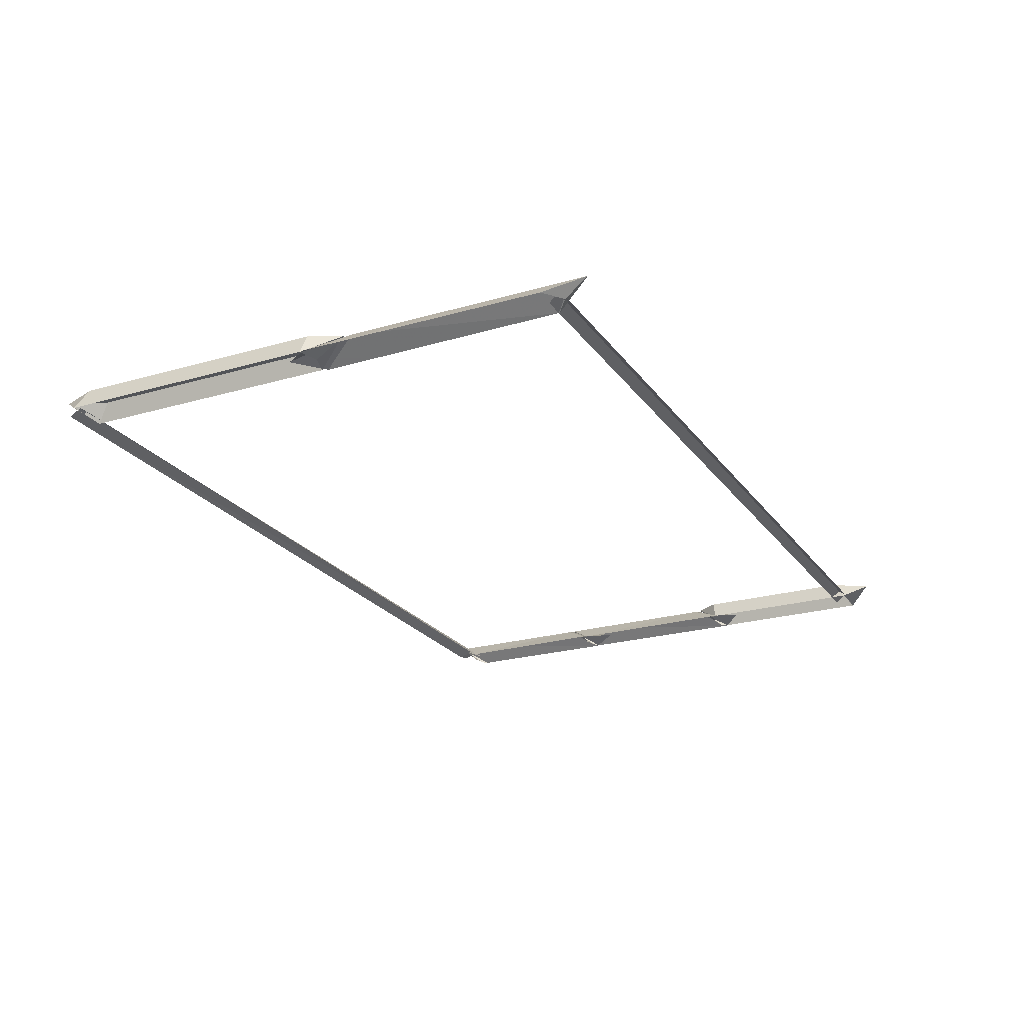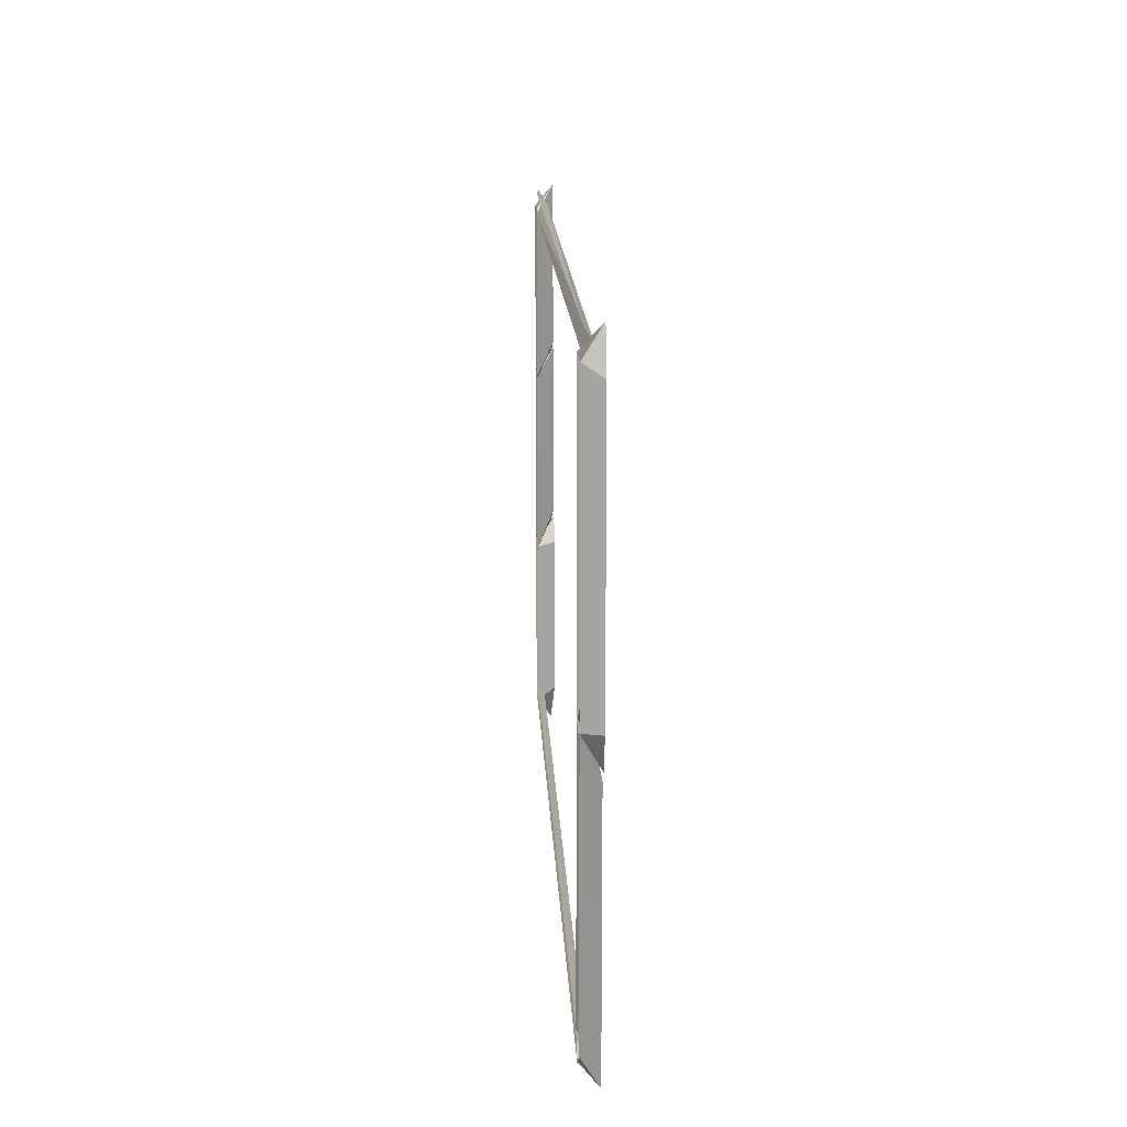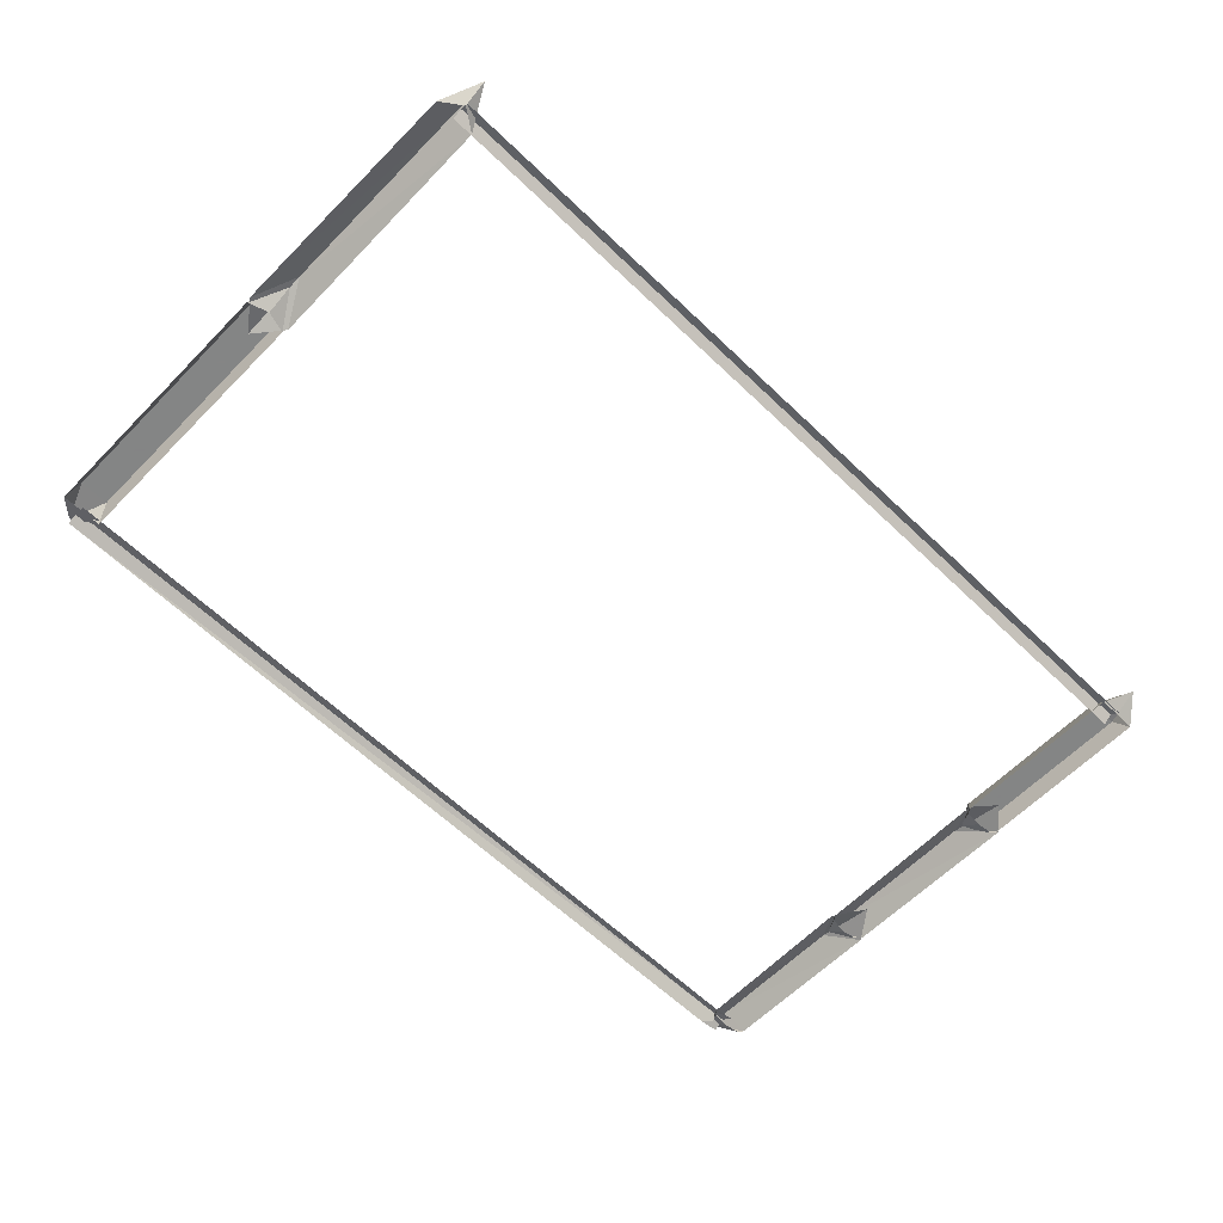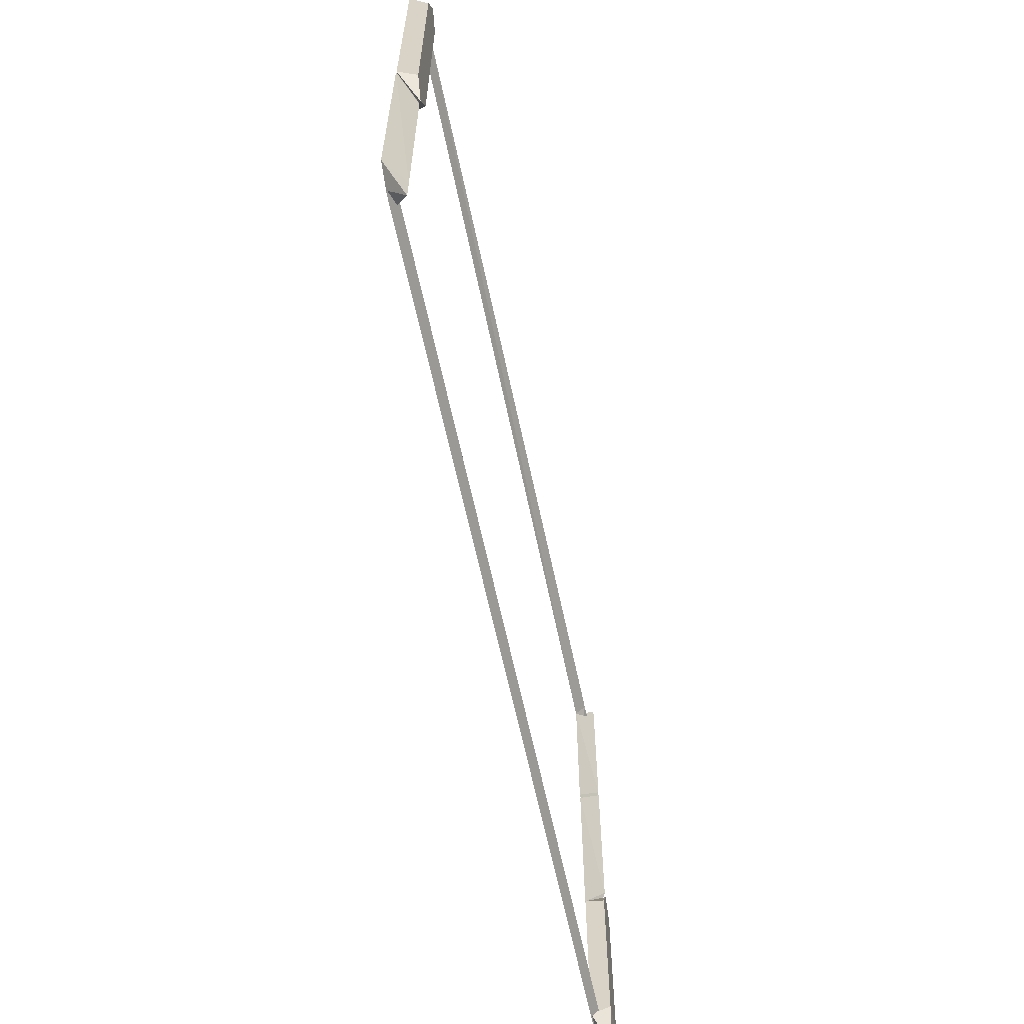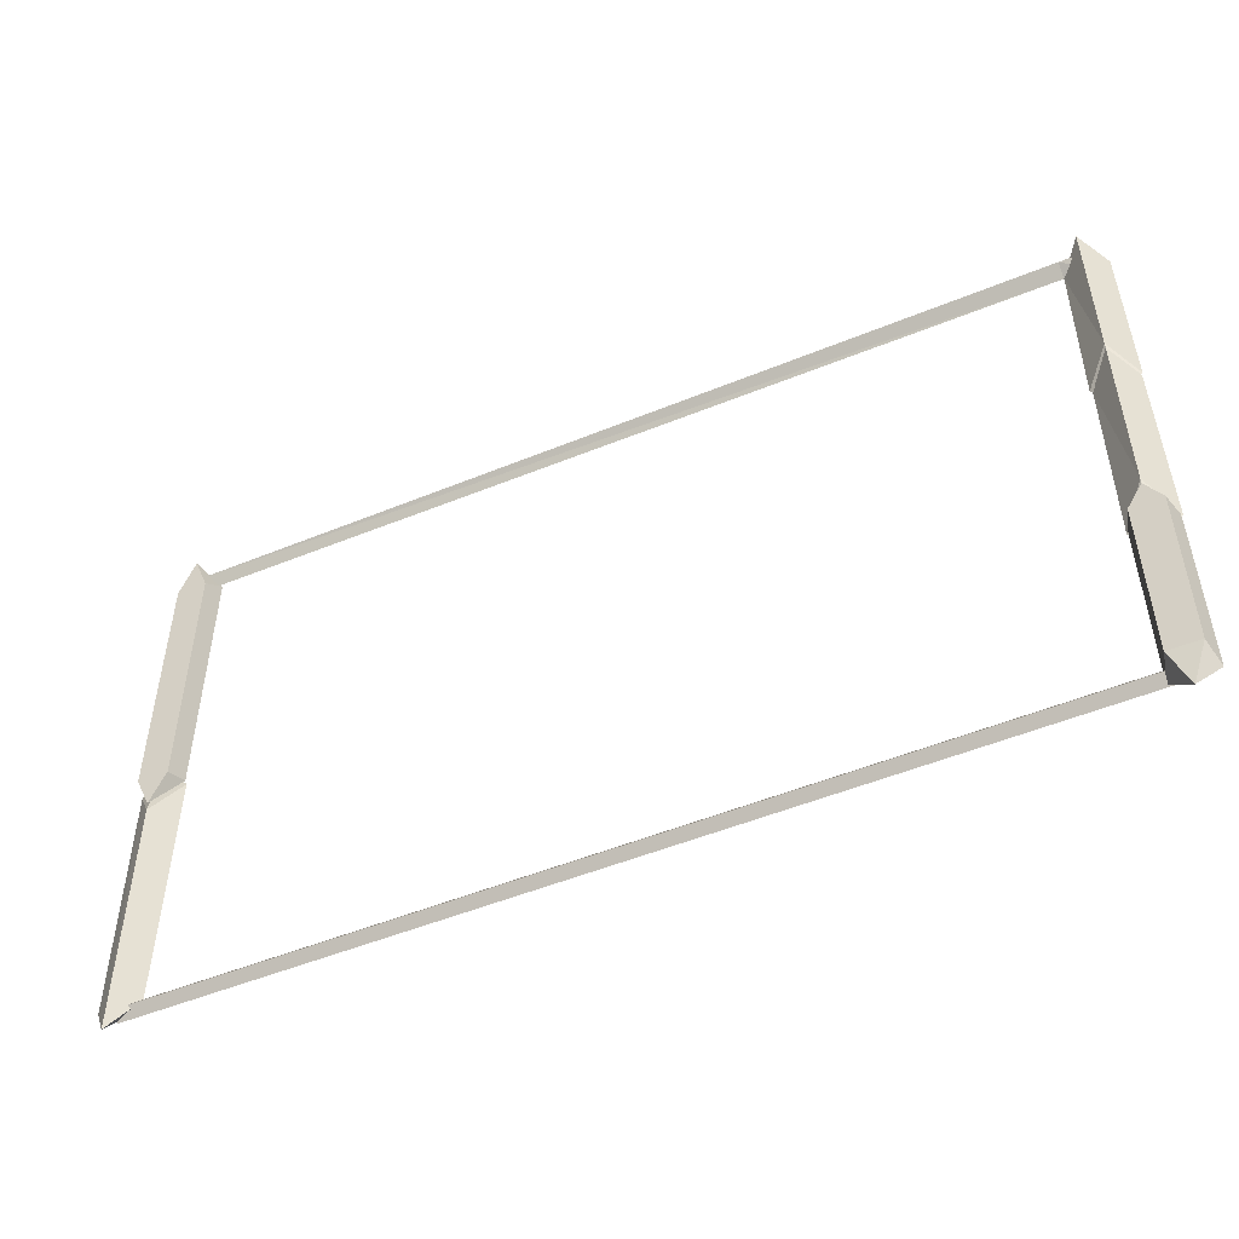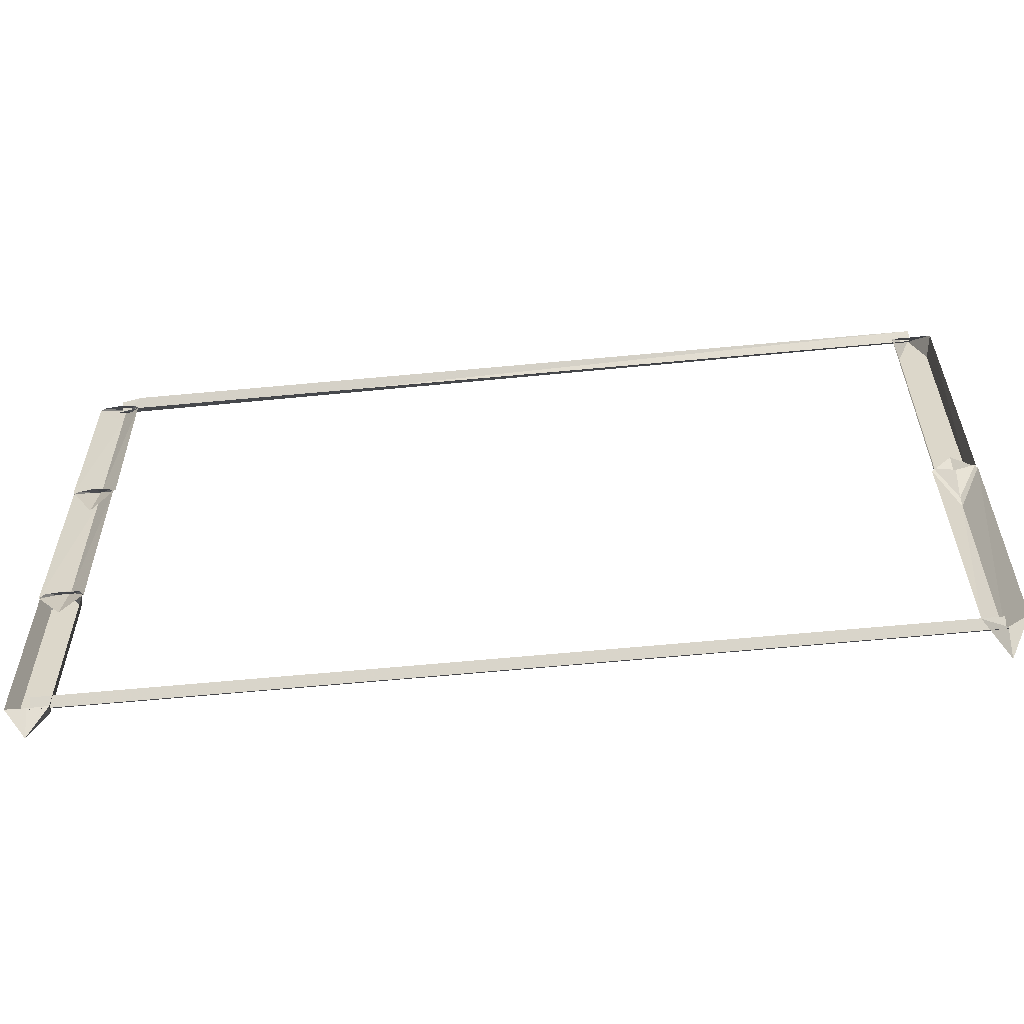
<metadata>
{"format":"obj","ext":"obj","renderer":"f3d","projection":"perspective","resolution":1024,"background":"white","views":[{"elev":-23.0,"azim":-63.6,"up":"+Z"},{"elev":15.2,"azim":-92.6,"up":"+Y"},{"elev":-61.6,"azim":-44.2,"up":"+Z"},{"elev":-62.6,"azim":-78.1,"up":"+Y"},{"elev":-50.6,"azim":24.2,"up":"+Y"},{"elev":-57.3,"azim":-174.1,"up":"+Y"}]}
</metadata>
<code>
g PrismStarFrame
v 2.576 1.618 0.06
v -2.71 1.618 0.08179
v -2.71 1.688 0.1279
v 2.576 1.688 0.1279
v 2.706 1.618 0.08179
v -2.71 1.758 0.08179
v 2.706 1.688 0.1279
v 2.576 1.758 0.06
v 2.706 1.758 0.08179
v 2.576 -1.716 0.06002
v -2.71 -1.716 0.06
v -2.71 -1.66 0.1068
v 2.576 -1.66 0.1068
v 2.706 -1.716 0.06
v -2.71 -1.604 0.06
v 2.706 -1.66 0.1068
v 2.576 -1.604 0.06002
v 2.706 -1.604 0.06
v 2.706 -0.7458 0.08815
v 2.705 -0.3908 0.1719
v 2.842 -0.6193 0.06
v 2.569 -0.6193 0.06022
v 2.577 0.5448 0.06022
v 2.705 0.5693 0.1719
v 2.833 0.5448 0.06
v 2.705 0.7201 0.1716
v 2.604 0.5822 0.06702
v 2.806 0.5821 0.06691
v 2.705 0.5946 0.06
v 2.705 0.3781 0.08815
v 2.705 0.757 0.1719
v 2.84 0.5639 0.06
v 2.564 0.5639 0.06022
v 2.577 1.623 0.06022
v 2.705 1.647 0.1719
v 2.833 1.623 0.06
v 2.705 1.798 0.1716
v 2.601 1.656 0.06303
v 2.809 1.656 0.06167
v 2.705 1.668 0.06
v -2.71 0.1147 0.08815
v -2.71 -0.3145 0.1719
v -2.845 -0.07116 0.06
v -2.569 -0.07116 0.06
v -2.582 -1.609 0.06
v -2.71 -1.654 0.1719
v -2.838 -1.609 0.06
v -2.71 -1.842 0.1716
v -2.71 -1.701 0.06
v 2.705 -1.702 0.06
v 2.577 -1.698 0.06022
v 2.705 -1.852 0.154
v 2.833 -1.698 0.06
v 2.614 -1.616 0.1763
v 2.577 -0.6108 0.06022
v 2.796 -1.616 0.1763
v 2.705 -1.616 0.1763
v 2.796 -0.5863 0.1763
v 2.833 -0.6108 0.06
v 2.705 -0.4356 0.1764
v 2.812 -0.5818 0.06
v 2.705 -0.5711 0.06
v 2.598 -0.5818 0.05967
v 2.705 -0.5863 0.1763
v 2.614 -0.5863 0.1763
v -2.582 -0.03822 0.06
v -2.71 -0.07759 0.06
v -2.71 -0.269 0.1764
v -2.839 -0.03822 0.06
v -2.802 -0.06272 0.1763
v -2.836 1.628 0.06
v -2.619 -0.06272 0.1763
v -2.71 -0.06272 0.1763
v -2.619 1.546 0.1763
v -2.582 1.628 0.06
v -2.71 1.546 0.1763
v -2.71 1.783 0.176
v -2.708 1.629 0.06133
v -2.802 1.546 0.1763
g PrismStarFrame_0
f 3 2 1
f 4 3 1
f 4 1 5
f 3 4 6
f 7 4 5
f 4 8 6
f 4 7 8
f 7 9 8
f 12 11 10
f 13 12 10
f 13 10 14
f 12 13 15
f 16 13 14
f 13 17 15
f 13 16 17
f 16 18 17
f 21 20 19
f 19 20 22
f 22 20 23
f 24 20 21
f 20 24 23
f 25 24 21
f 23 24 26
f 26 24 25
f 26 27 23
f 26 25 28
f 26 29 27
f 26 28 29
f 32 31 30
f 30 31 33
f 33 31 34
f 35 31 32
f 31 35 34
f 36 35 32
f 34 35 37
f 37 35 36
f 37 38 34
f 37 36 39
f 37 40 38
f 37 39 40
f 43 42 41
f 41 42 44
f 44 42 45
f 46 42 43
f 42 46 45
f 47 46 43
f 45 46 48
f 48 46 47
f 48 49 45
f 48 47 49
f 52 51 50
f 52 50 53
f 52 54 51
f 51 54 55
f 53 56 52
f 56 57 52
f 57 54 52
f 58 56 53
f 56 58 57
f 59 58 53
f 60 58 59
f 60 59 61
f 60 61 62
f 60 62 63
f 60 63 55
f 58 64 57
f 57 64 54
f 58 60 64
f 55 65 60
f 54 65 55
f 64 65 54
f 64 60 65
f 68 67 66
f 68 69 67
f 68 70 69
f 69 70 71
f 66 72 68
f 73 68 72
f 70 68 73
f 74 72 66
f 73 72 74
f 75 74 66
f 70 73 76
f 76 73 74
f 77 74 75
f 76 74 77
f 77 75 78
f 77 78 71
f 79 70 76
f 70 79 71
f 79 76 77
f 71 79 77

</code>
